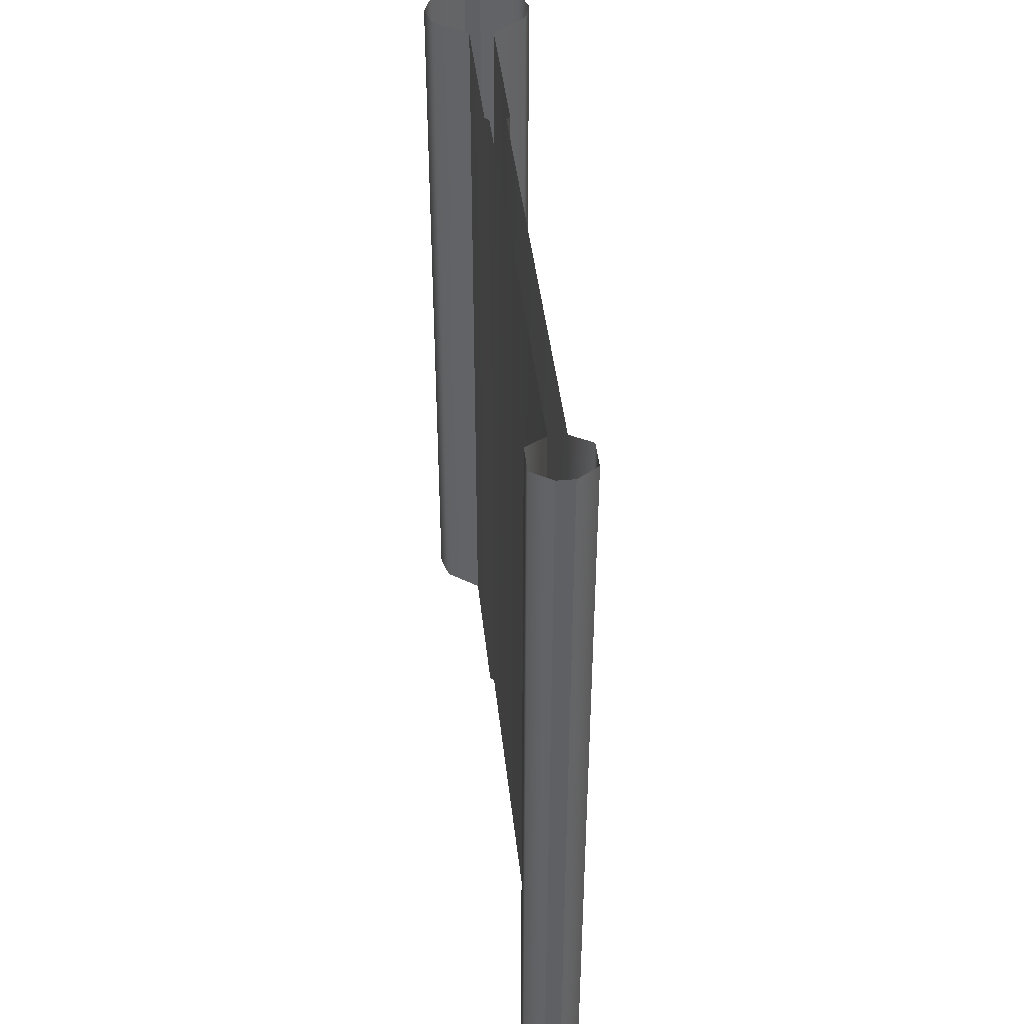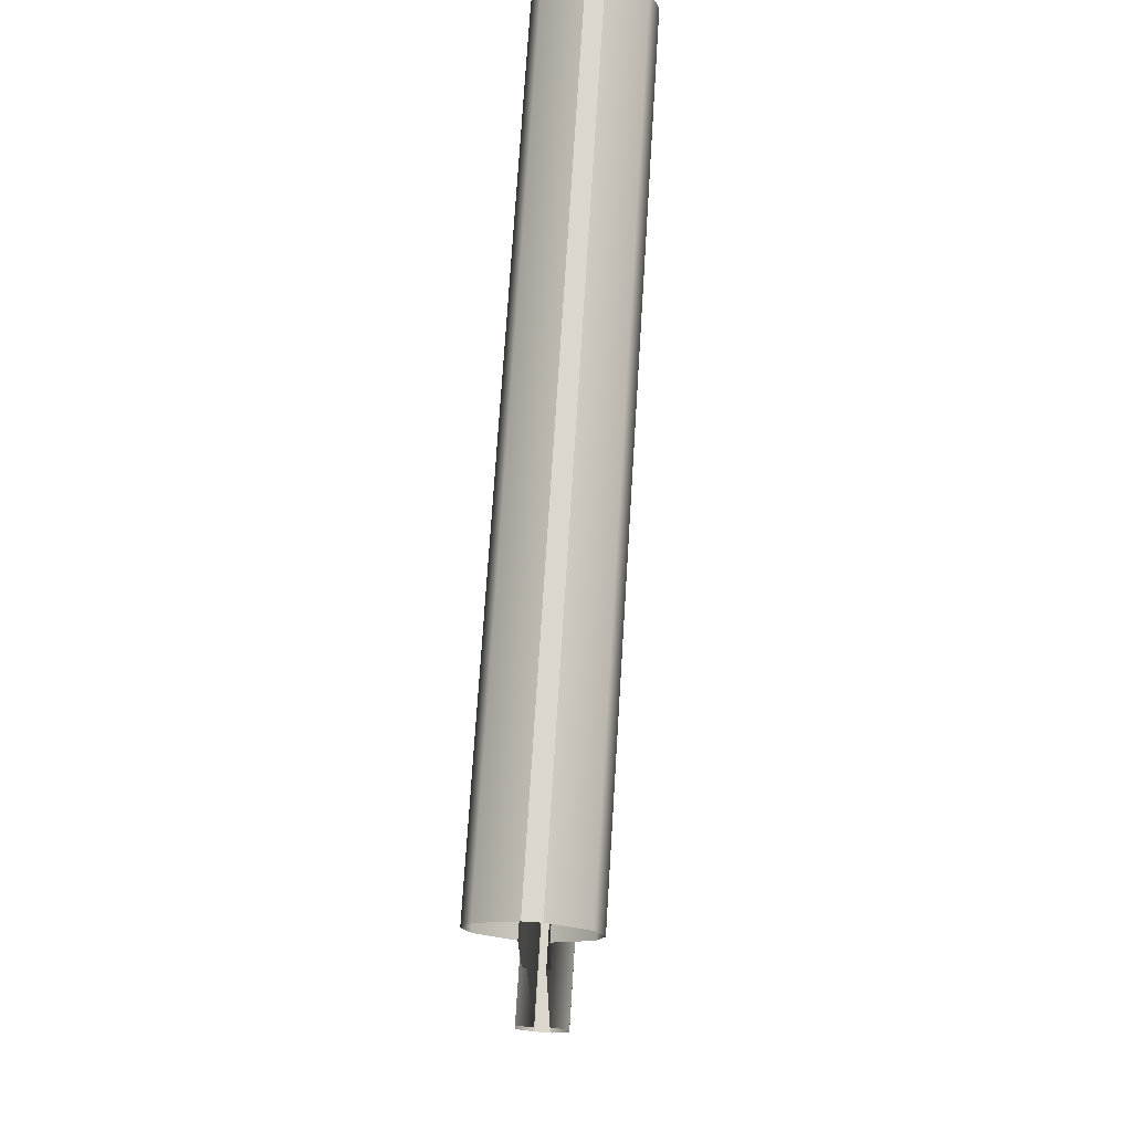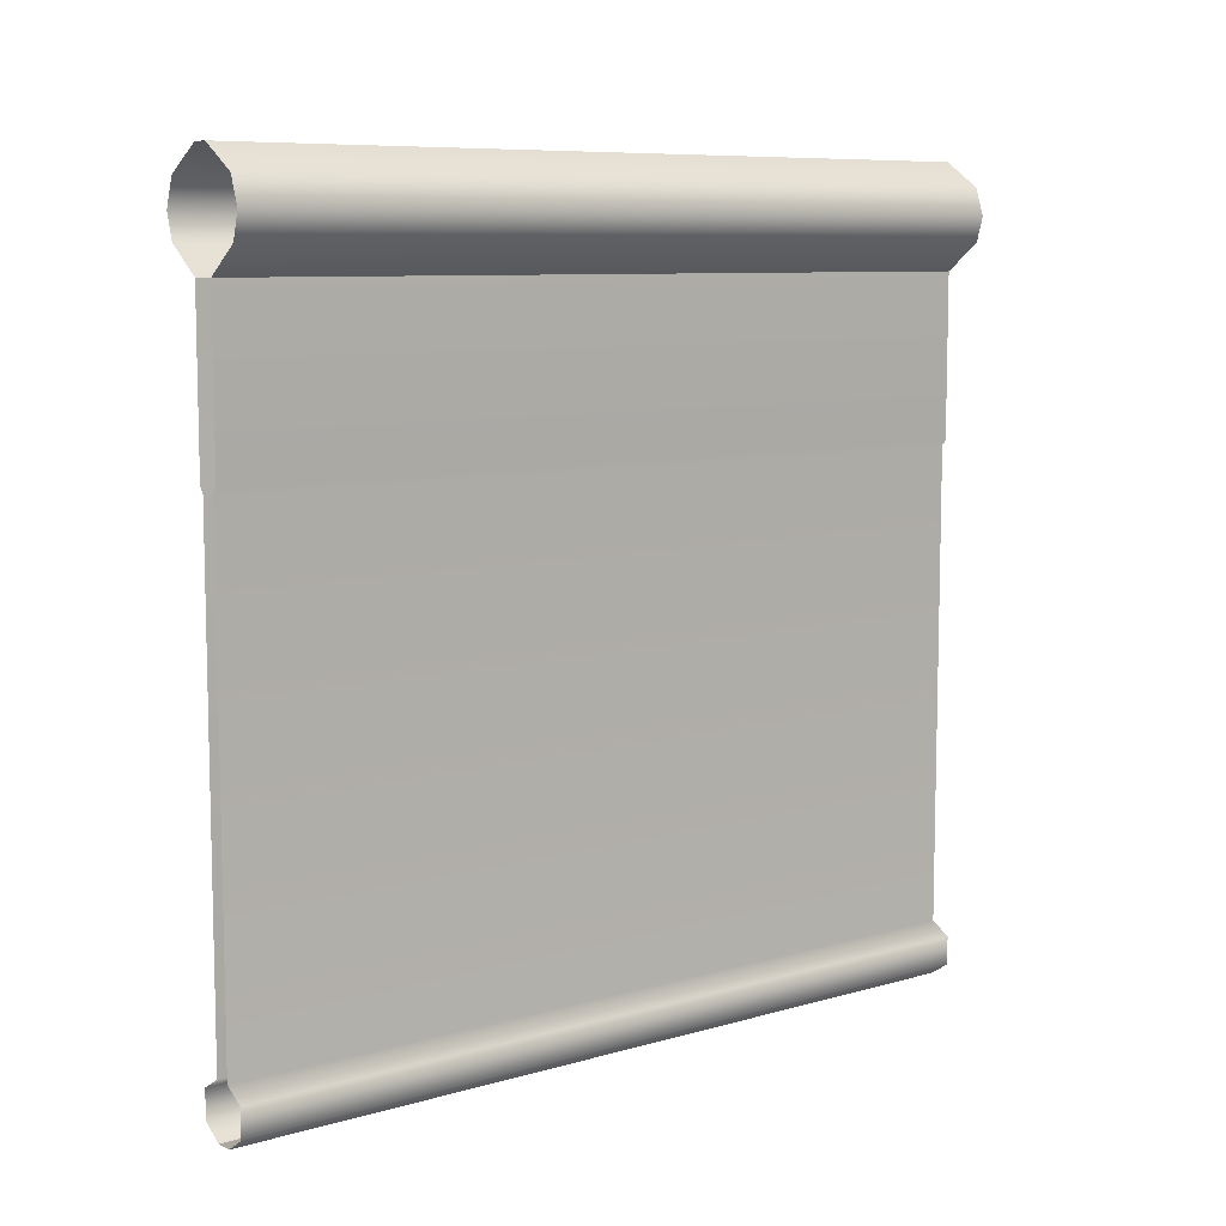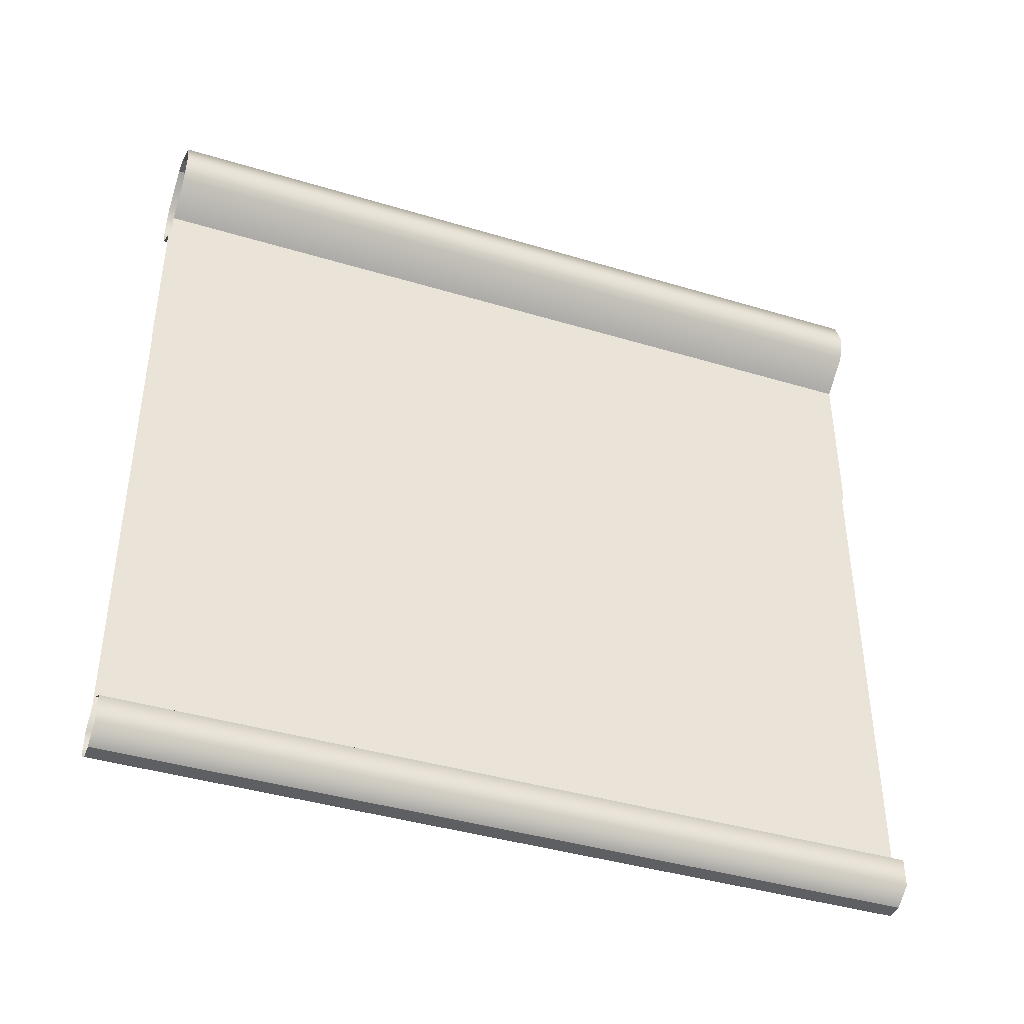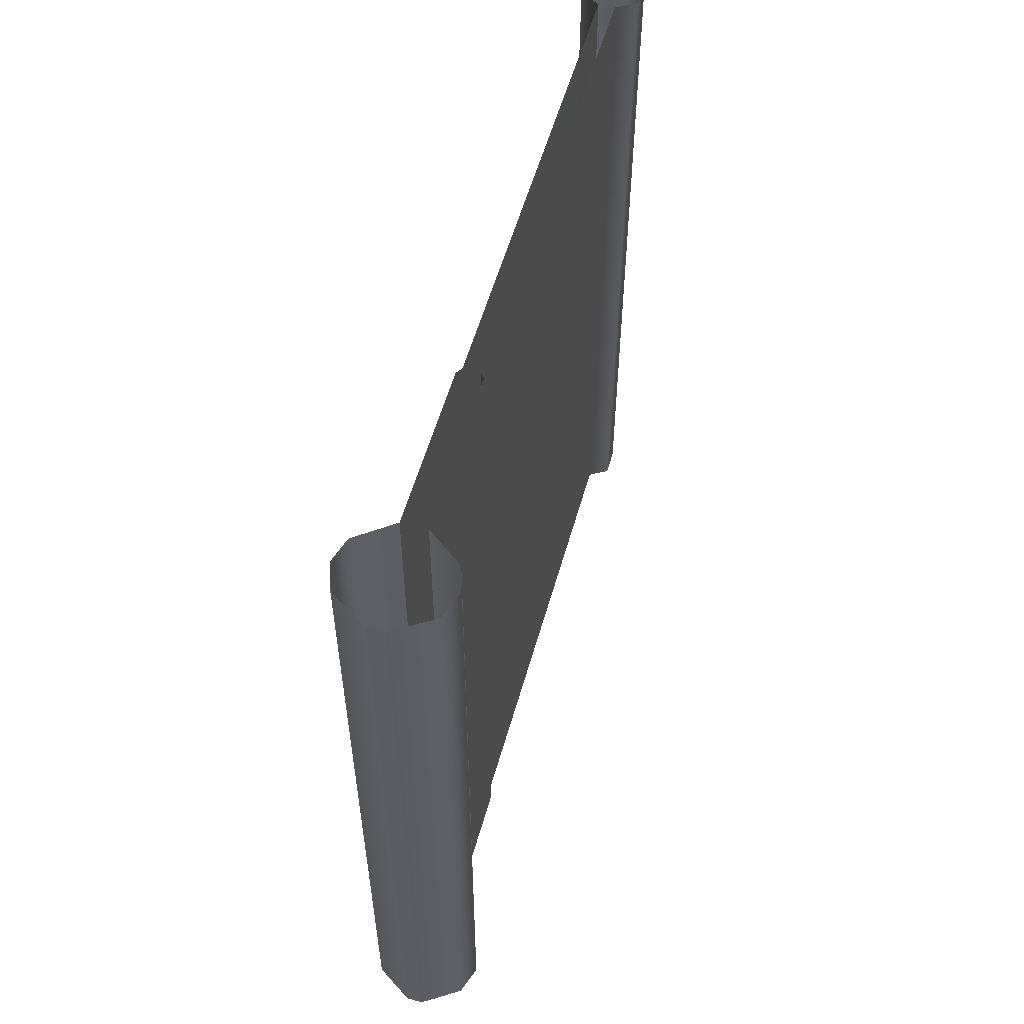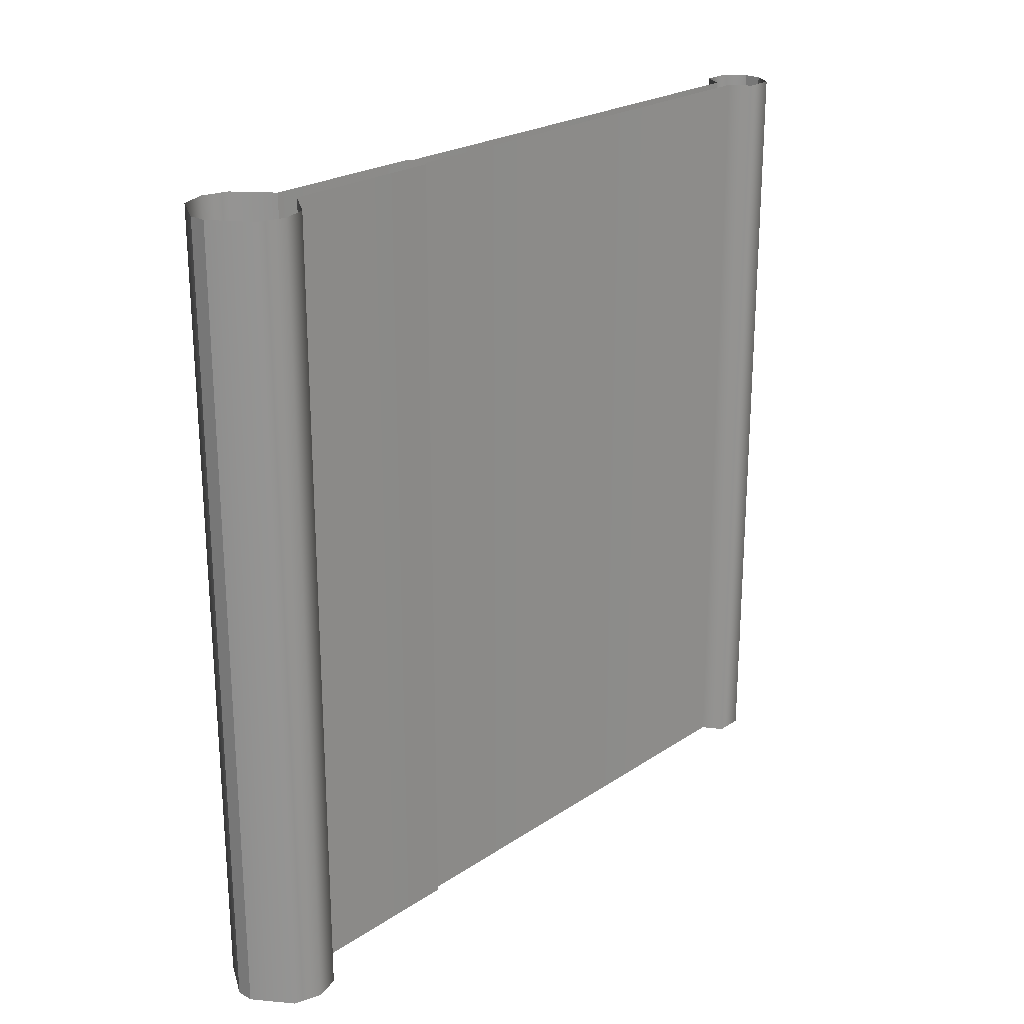
<metadata>
{"format":"obj","ext":"obj","renderer":"f3d","projection":"perspective","resolution":1024,"background":"white","views":[{"elev":42.6,"azim":-6.1,"up":"+Z"},{"elev":72.8,"azim":3.6,"up":"+Y"},{"elev":8.4,"azim":51.9,"up":"+Y"},{"elev":-41.0,"azim":69.8,"up":"+Y"},{"elev":55.8,"azim":-164.3,"up":"+Z"},{"elev":23.3,"azim":-138.0,"up":"+Z"}]}
</metadata>
<code>
g default
v -1019 799 -590.4
v -1019 799 609.6
v -1019 -401 -590.4
v -1019 -401 609.6
v -1019 -319.8 609.6
v -1019 -319.8 -590.4
v -1013 644.1 -590.4
v -1013 644.1 609.6
v -988.6 -338 609.6
v -988.6 -338 -590.4
v -988.6 -380.8 609.6
v -988.6 -380.8 -590.4
v -1032 -401 609.6
v -1032 -401 -590.4
v -1032 799 -590.4
v -1032 799 609.6
v -959.6 683.8 -590.4
v -962.5 762.1 -590.4
v -959.6 683.8 609.6
v -962.5 762.1 609.6
v -948.6 721.7 -590.4
v -948.6 721.7 609.6
v -1013 401.1 609.6
v -1013 401.1 -590.4
v -1019 392.6 609.6
v -1019 392.6 -590.4
v -1044 799 609.6
v -1044 799 -590.4
v -1044 -401 609.6
v -1044 -401 -590.4
v -1044 -319.8 -590.4
v -1044 -319.8 609.6
v -1051 644.1 609.6
v -1051 644.1 -590.4
v -1075 -338 -590.4
v -1075 -338 609.6
v -1075 -380.8 -590.4
v -1075 -380.8 609.6
v -1032 -401 -590.4
v -1032 -401 609.6
v -1032 799 609.6
v -1032 799 -590.4
v -1104 683.8 609.6
v -1101 762.1 609.6
v -1104 683.8 -590.4
v -1101 762.1 -590.4
v -1115 721.7 609.6
v -1115 721.7 -590.4
v -1051 401.1 -590.4
v -1051 401.1 609.6
v -1044 392.6 -590.4
v -1044 392.6 609.6
g initialShadingGroup polySurface1
f 15 16 2 1
f 7 8 23 24
f 3 4 13 14
f 6 5 9 10
f 10 9 11 12
f 12 11 4 3
f 17 21 22 19
f 17 19 8 7
f 1 2 20 18
f 22 21 18 20
f 24 23 25 26
f 26 25 5 6
f 41 42 28 27
f 33 34 49 50
f 29 30 39 40
f 32 31 35 36
f 36 35 37 38
f 38 37 30 29
f 43 47 48 45
f 43 45 34 33
f 27 28 46 44
f 48 47 44 46
f 50 49 51 52
f 52 51 31 32

</code>
